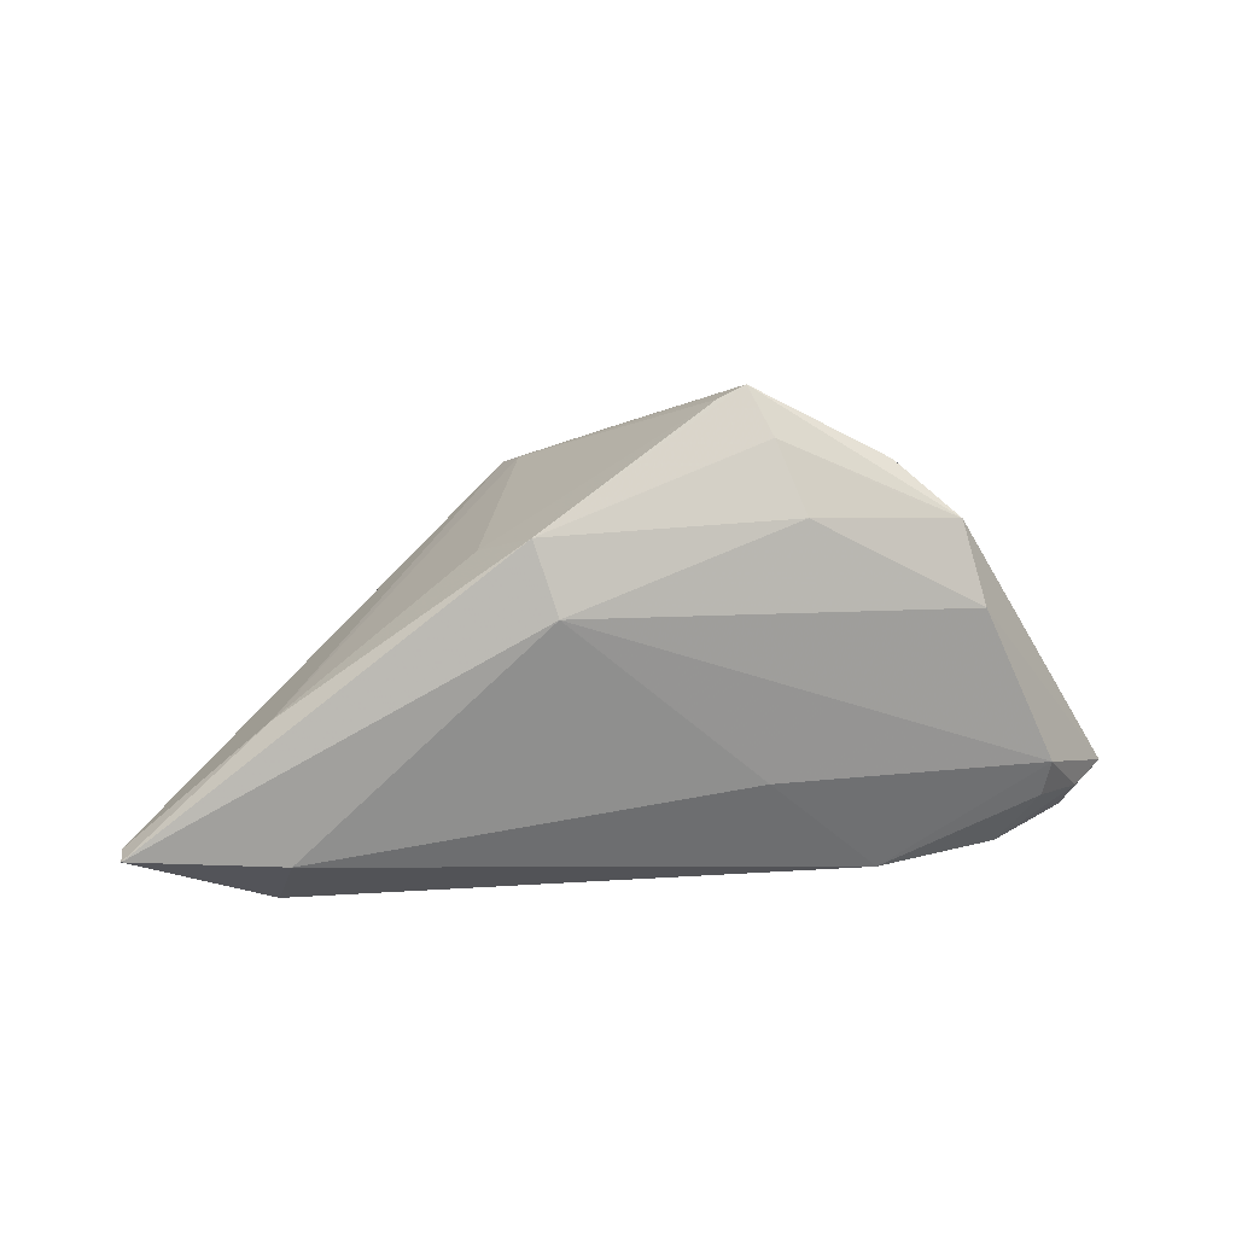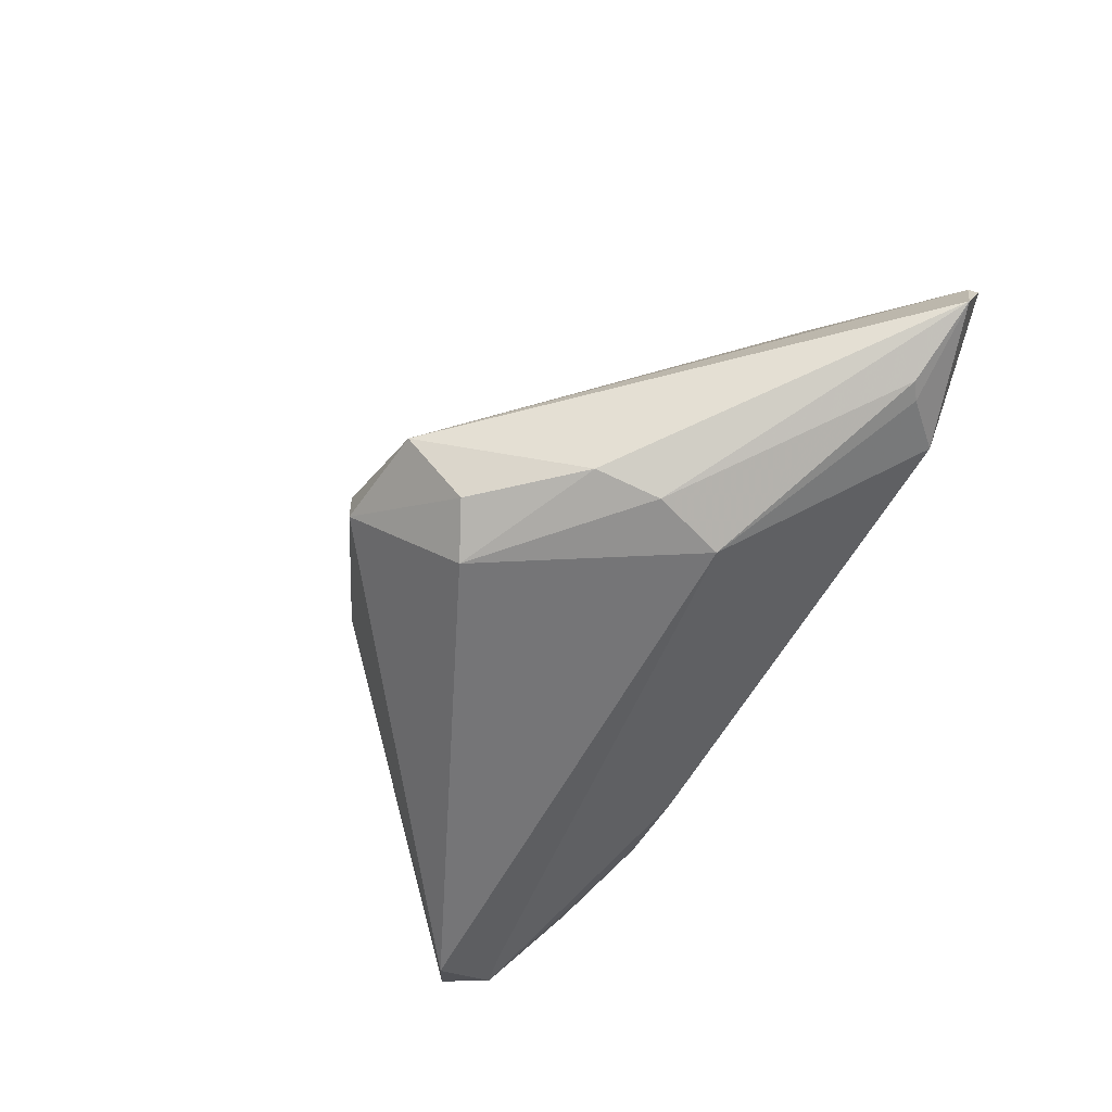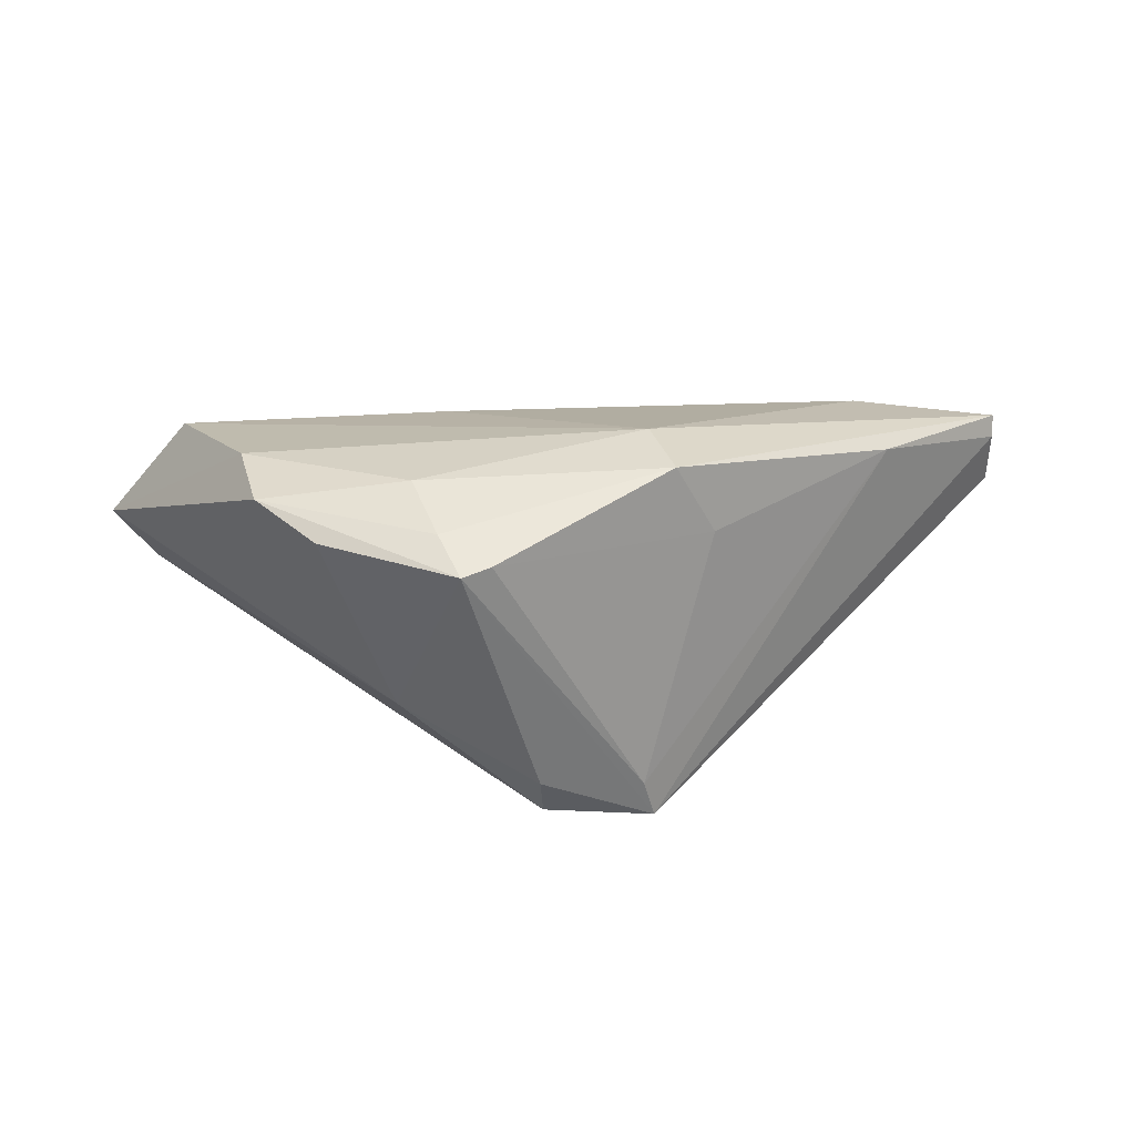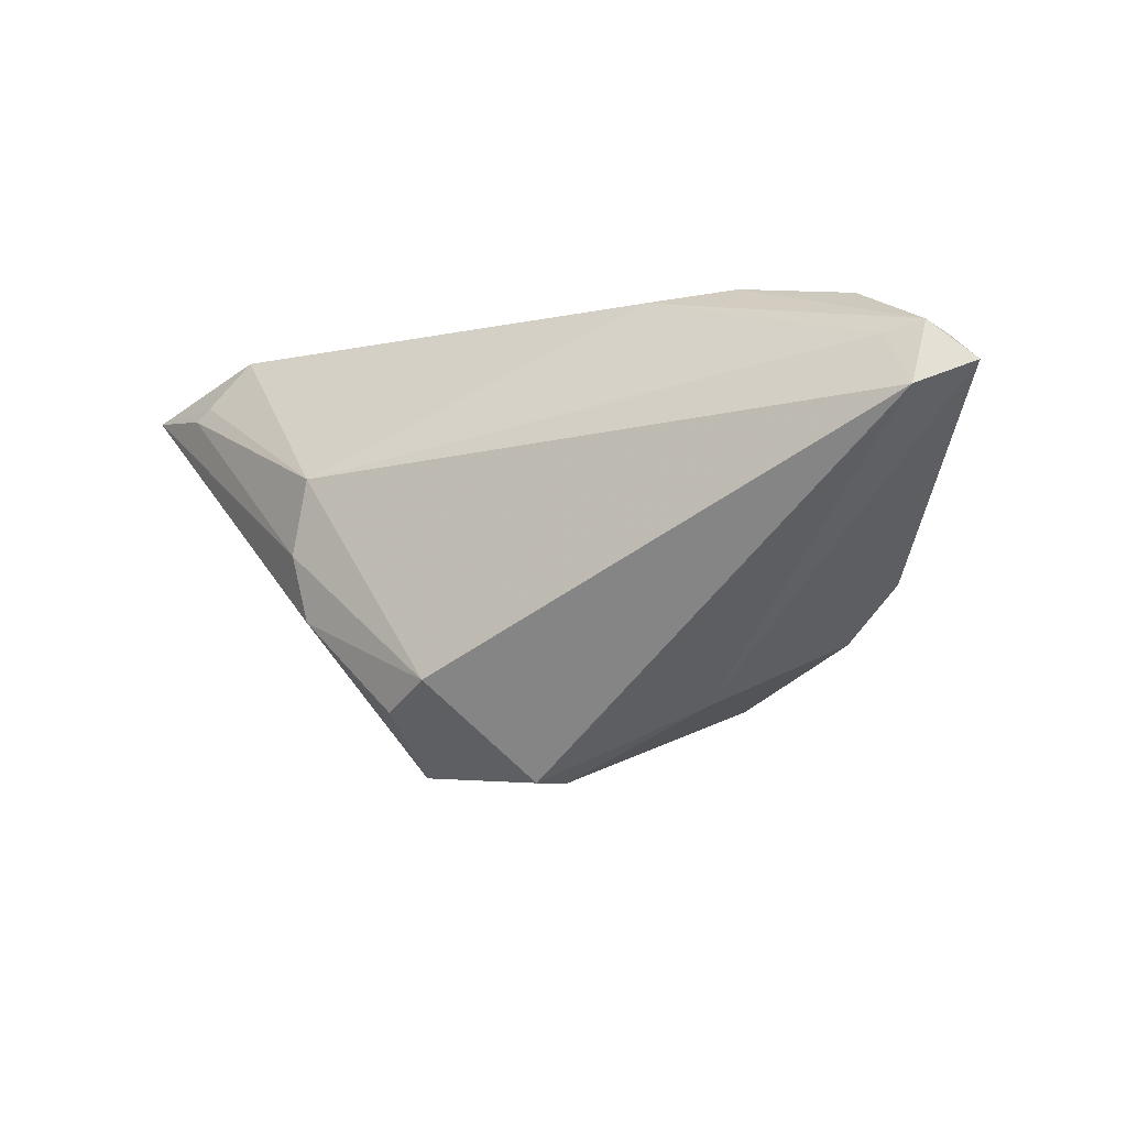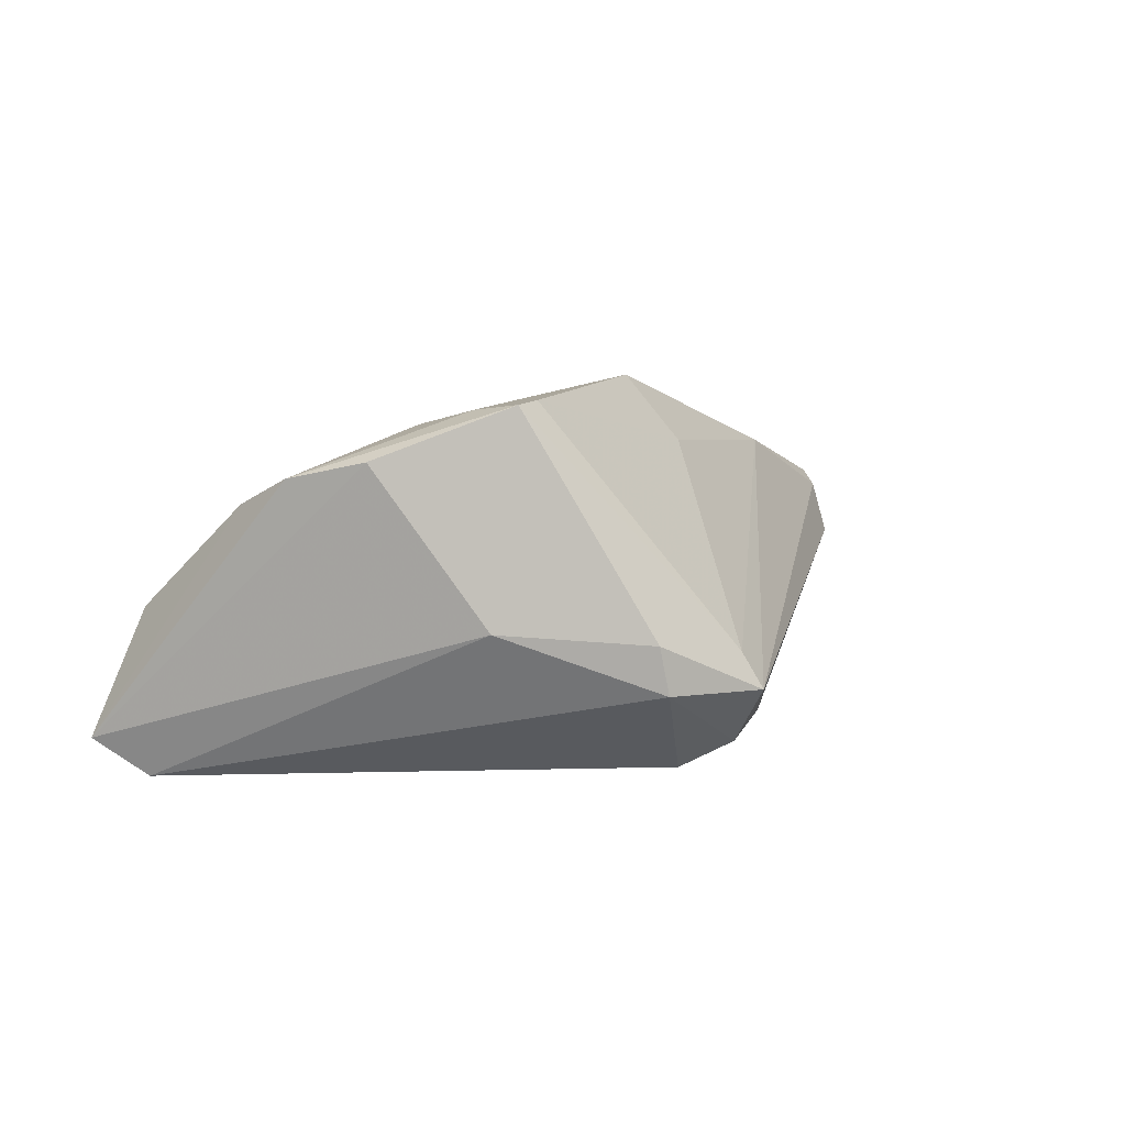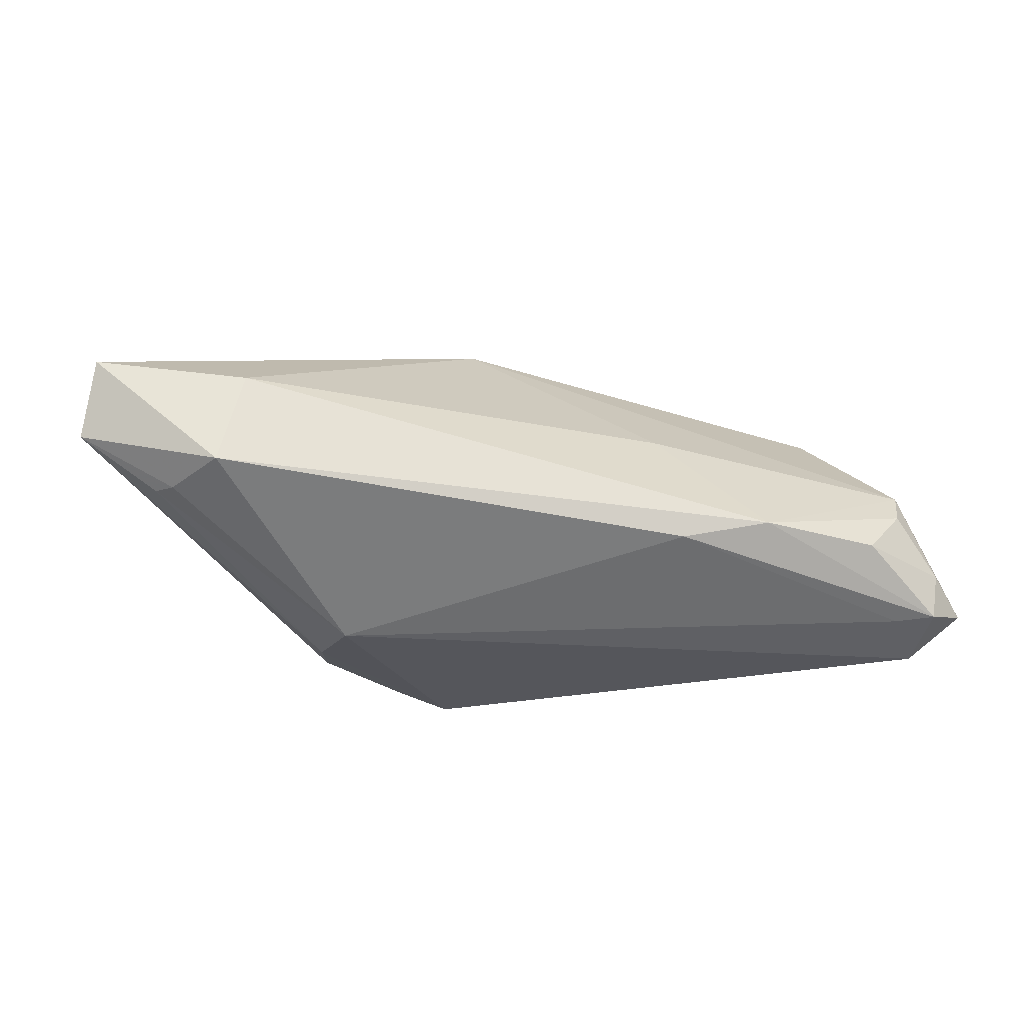
<metadata>
{"format":"obj","ext":"obj","renderer":"f3d","projection":"perspective","resolution":1024,"background":"white","views":[{"elev":67.2,"azim":176.0,"up":"+Z"},{"elev":-56.6,"azim":60.3,"up":"+Z"},{"elev":-31.6,"azim":-8.5,"up":"+Y"},{"elev":-10.1,"azim":-155.2,"up":"+Y"},{"elev":12.1,"azim":-29.1,"up":"+Z"},{"elev":-26.3,"azim":171.2,"up":"+Z"}]}
</metadata>
<code>
v 0.009211 0.004247 0.02509
v -0.03218 -0.009768 0.0222
v 0.009454 -0.02211 -0.02064
v 0.02642 0.004413 -0.02064
v -0.04963 0.01657 -9.29e-06
v 0.0005072 -0.03401 -0.006909
v -0.02024 -0.006477 0.02505
v 0.04217 0.02552 0.006528
v -0.02807 0.02552 -0.009499
v 0.05069 0.01931 -0.00725
v -0.04852 0.01515 -0.01813
v -0.05914 0.01154 -0.0154
v -0.05468 0.016 -0.01147
v -0.01704 -0.01569 0.02781
v -0.01424 -0.02226 0.02904
v 0.06201 0.02171 0.006153
v 0.02903 -0.005118 -0.0194
v 0.02782 -0.01356 -0.01757
v -0.01933 -0.02449 0.001341
v -0.0007384 -0.03362 -0.0003772
v 0.01527 -0.03304 -0.008162
v -0.04861 0.01929 -0.004332
v -0.01456 0.01873 0.005008
v 0.04528 0.02551 -0.00568
v -0.04328 0.02281 -0.01052
v 0.06176 0.02399 0.008083
v -0.03896 -0.007637 0.01978
v -0.01063 -0.02047 0.02917
v -0.04122 0.002064 0.01526
v 0.06312 0.0197 -0.001009
v 0.05287 0.01765 -0.007139
v -0.0536 0.01637 -0.01765
v 0.0117 -0.00422 0.0293
v -0.05263 0.008153 -0.02064
v 0.0131 -0.03114 -0.003329
v 0.01828 -0.007189 0.02034
v -0.01664 0.02454 -0.01195
v -0.0312 -0.01481 0.02226
v 0.04319 0.01078 0.01608
v 0.01592 -0.02552 -0.01709
f 23 1 8
f 23 8 9
f 4 3 34
f 34 19 12
f 30 21 18
f 39 35 21
f 27 29 12
f 19 20 15
f 15 35 28
f 21 35 15
f 15 20 21
f 31 10 30
f 4 10 31
f 4 37 24
f 24 10 4
f 37 9 24
f 24 9 8
f 30 10 24
f 23 9 5
f 5 1 23
f 5 29 1
f 12 29 5
f 5 13 12
f 4 34 11
f 11 37 4
f 6 20 19
f 19 34 6
f 6 34 3
f 21 20 6
f 40 18 21
f 3 18 40
f 21 6 40
f 40 6 3
f 33 15 28
f 16 21 30
f 16 39 21
f 12 19 38
f 38 27 12
f 19 15 38
f 38 15 27
f 4 31 17
f 17 3 4
f 17 18 3
f 30 18 17
f 17 31 30
f 32 9 37
f 37 11 32
f 32 25 9
f 32 34 12
f 32 11 34
f 12 13 32
f 13 25 32
f 35 39 36
f 39 33 36
f 28 35 36
f 36 33 28
f 27 15 14
f 15 33 14
f 29 27 7
f 1 29 7
f 7 33 1
f 7 14 33
f 26 8 1
f 1 33 26
f 26 33 39
f 26 24 8
f 39 16 26
f 30 24 26
f 26 16 30
f 13 5 22
f 22 25 13
f 22 5 9
f 9 25 22
f 27 14 2
f 2 7 27
f 14 7 2

</code>
